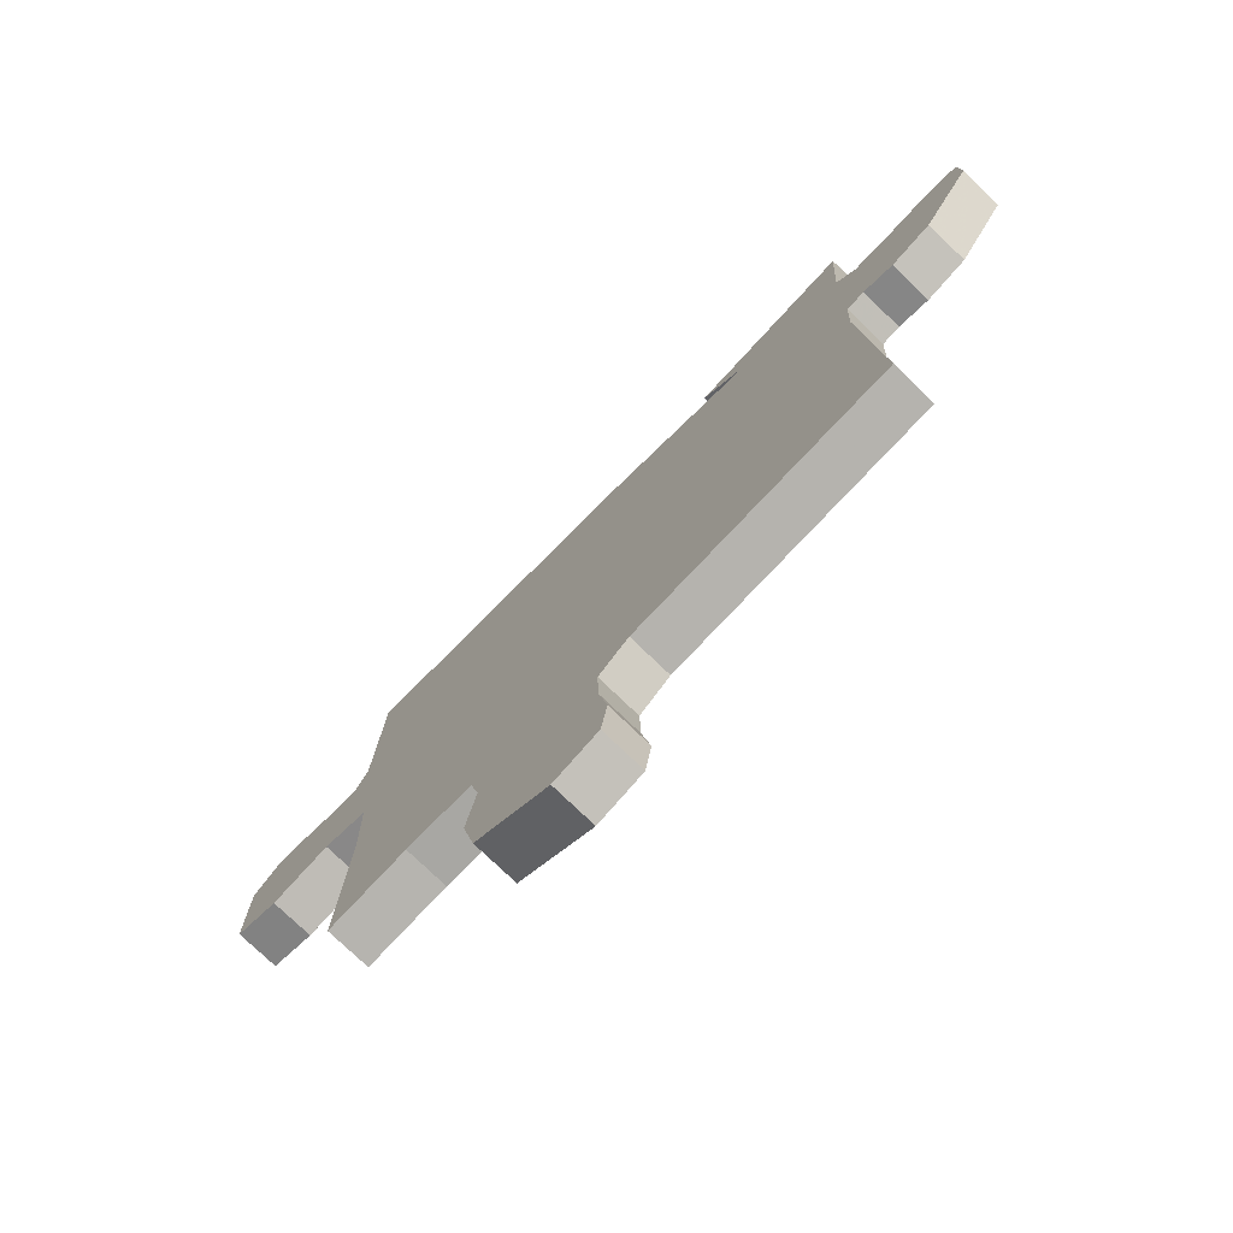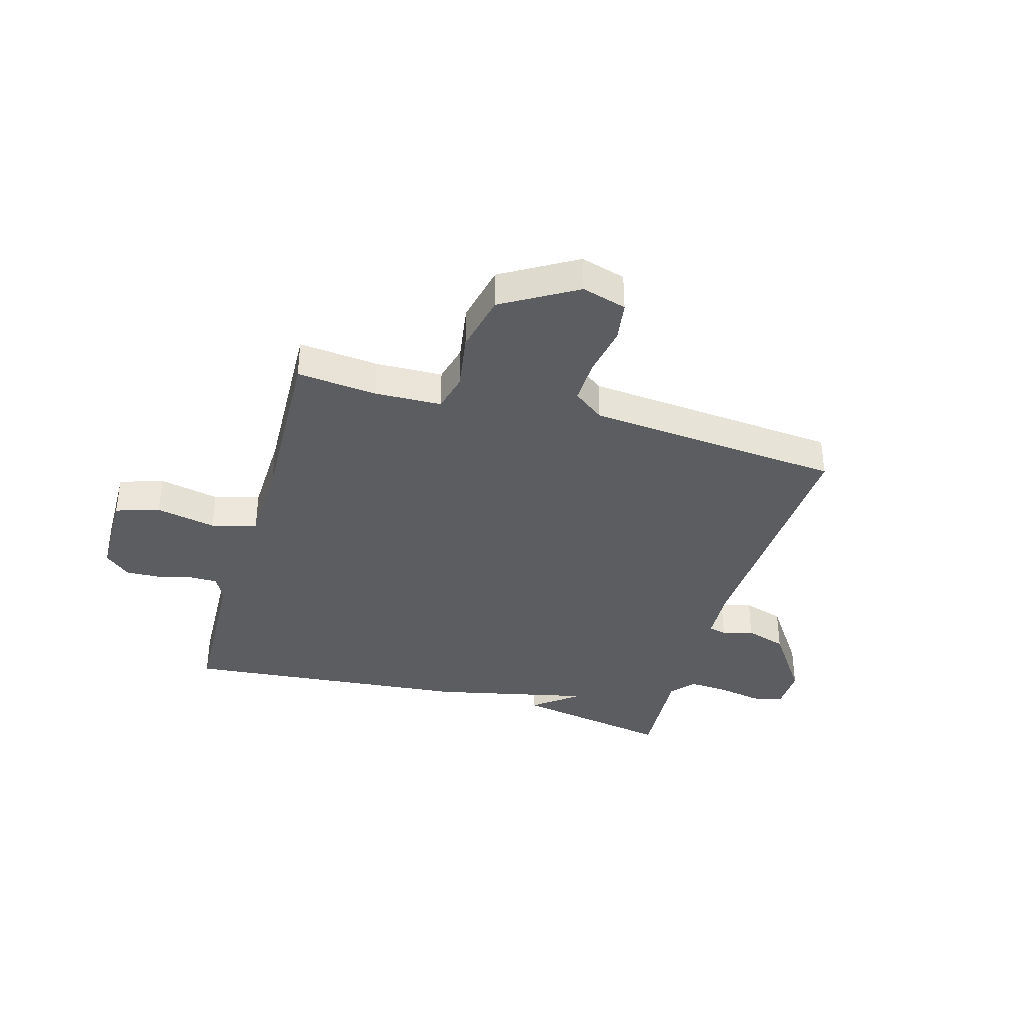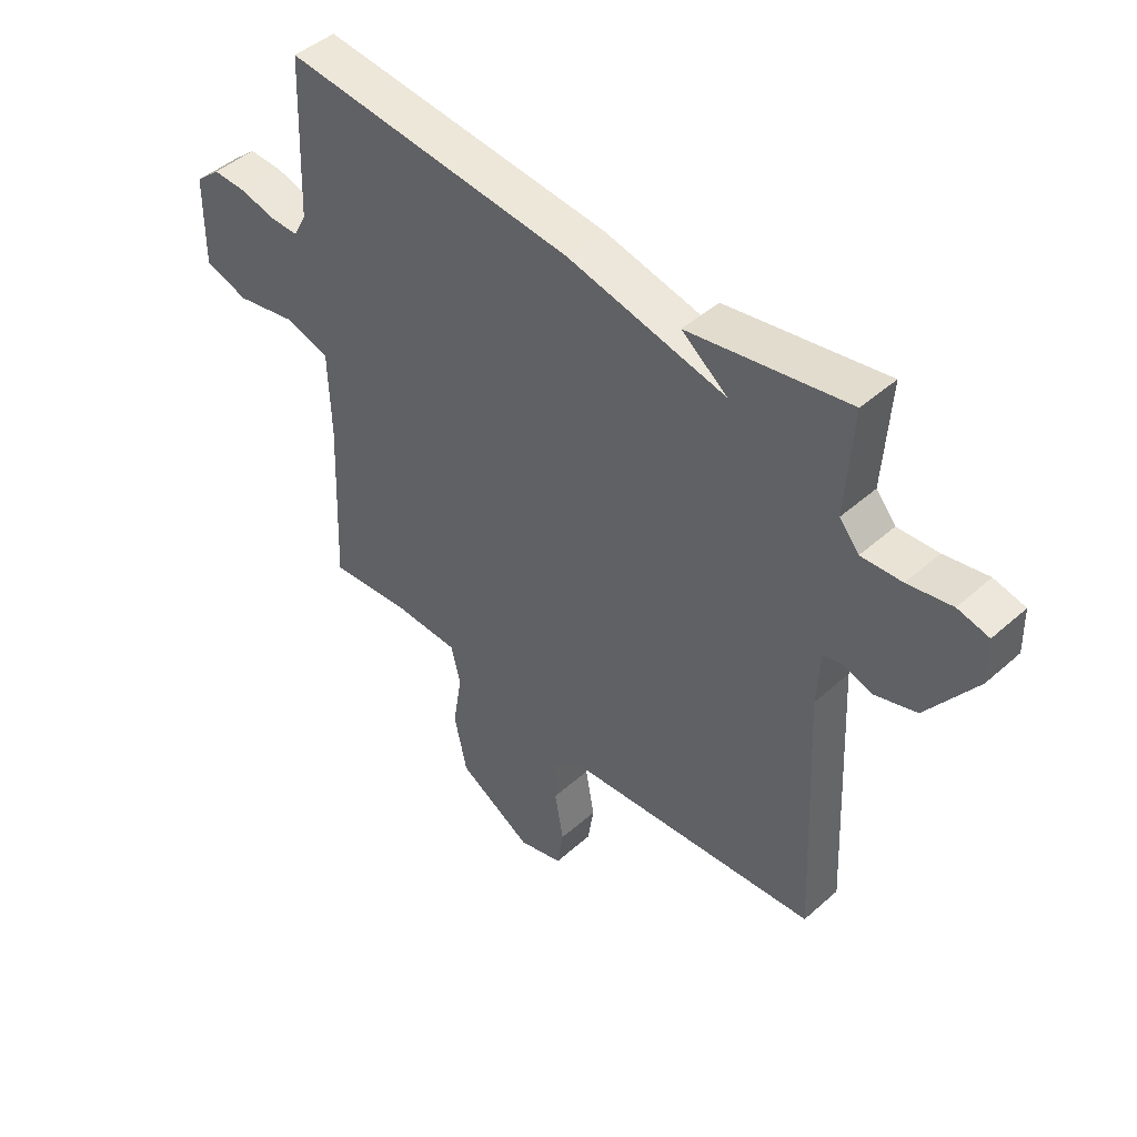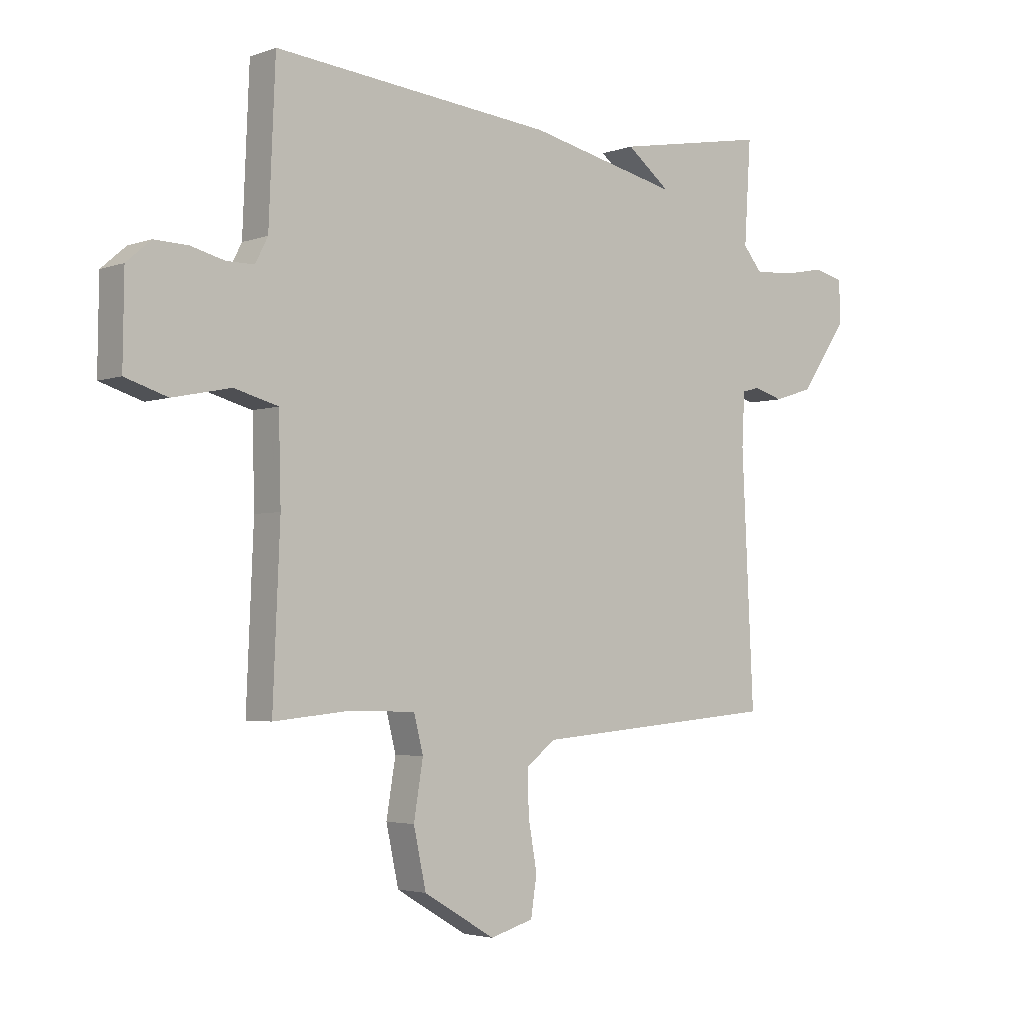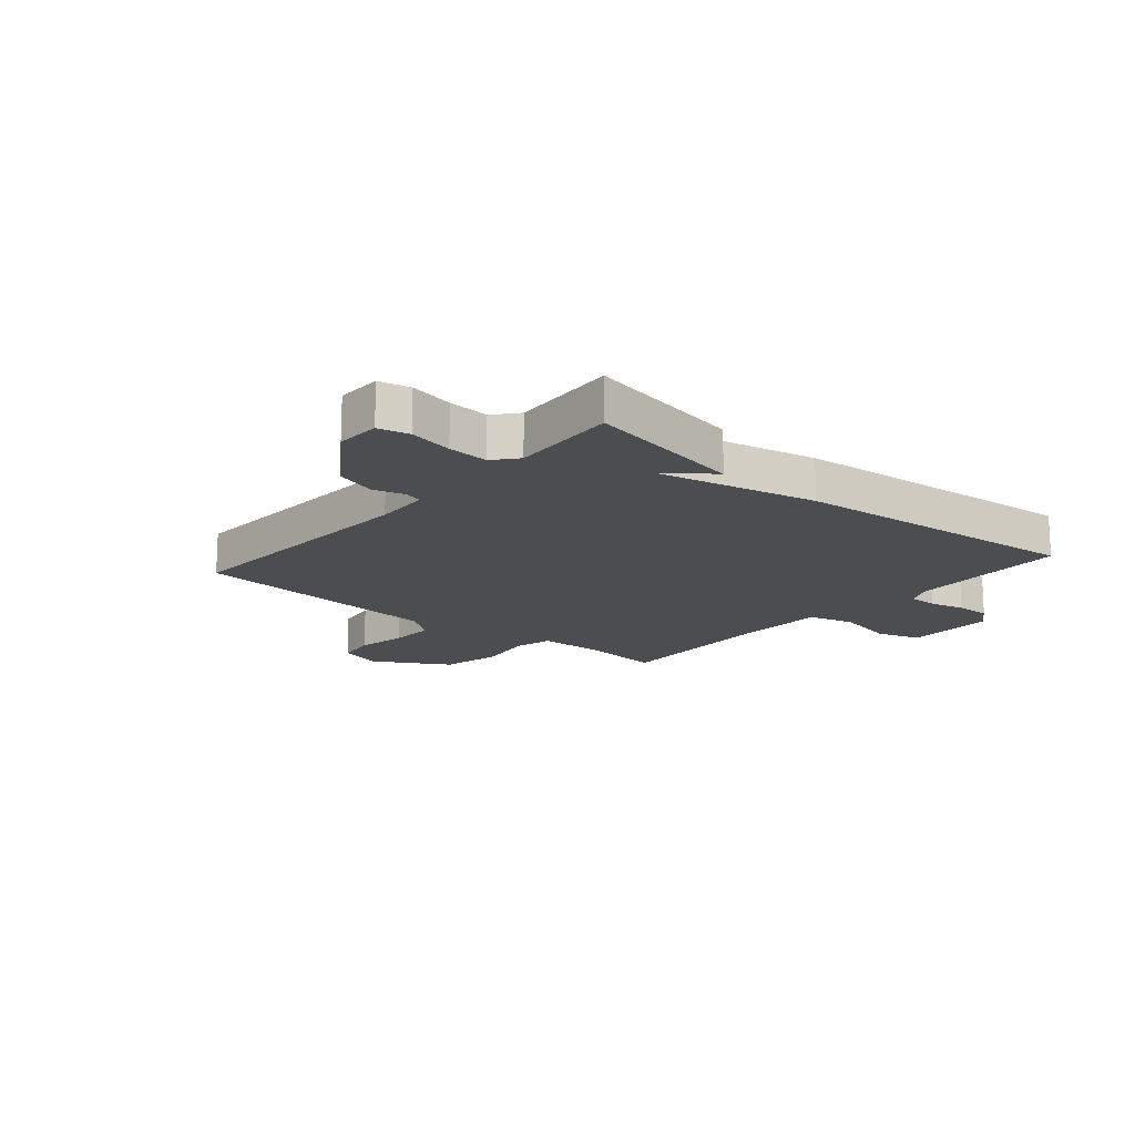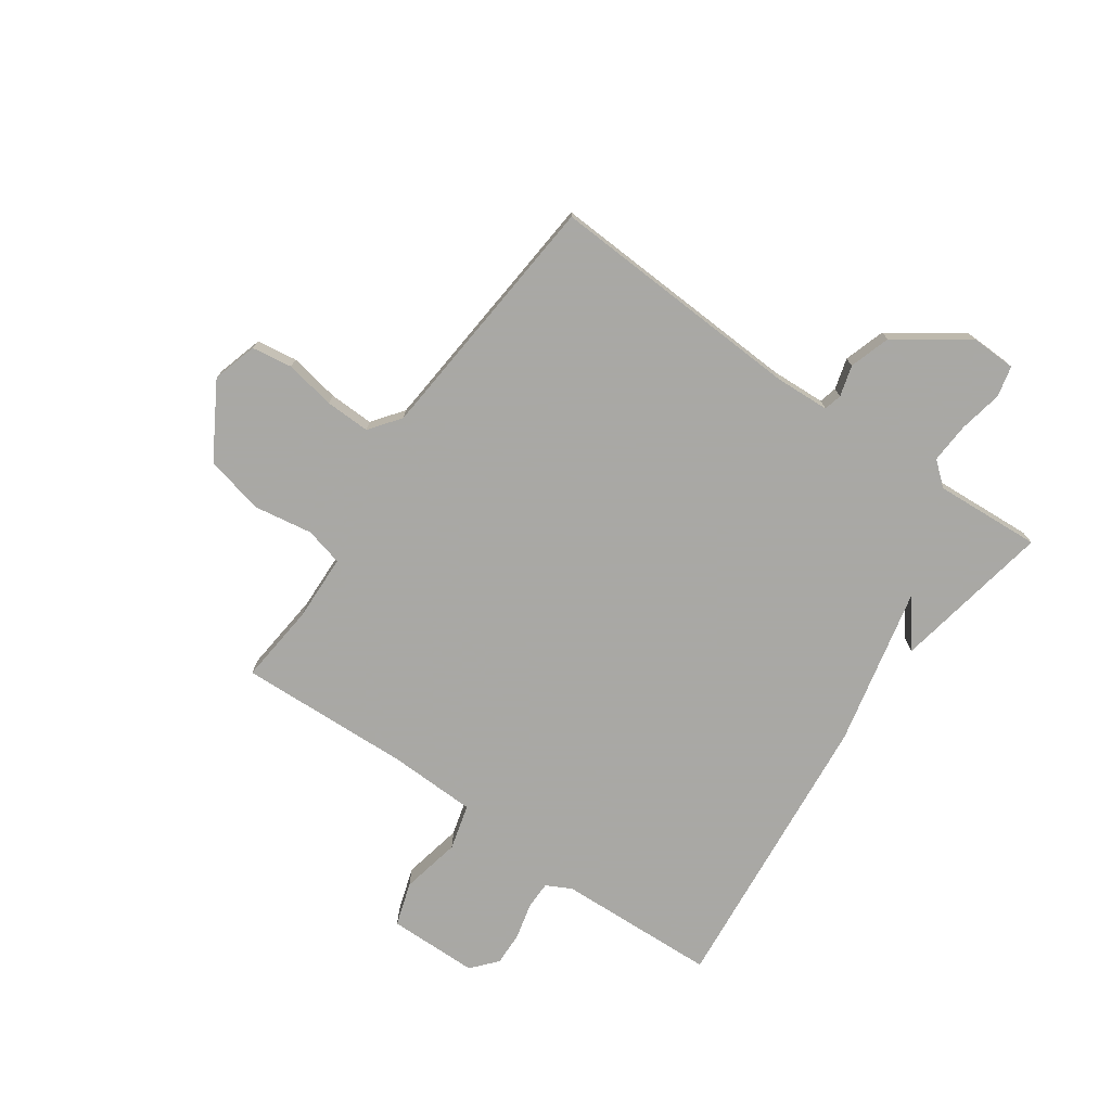
<metadata>
{"format":"obj","ext":"obj","renderer":"f3d","projection":"perspective","resolution":1024,"background":"white","views":[{"elev":-76.0,"azim":-134.0,"up":"+Z"},{"elev":-37.0,"azim":163.9,"up":"+Y"},{"elev":46.1,"azim":-135.3,"up":"+Z"},{"elev":-3.4,"azim":140.2,"up":"+Z"},{"elev":-16.1,"azim":-40.8,"up":"+Y"},{"elev":-75.0,"azim":-125.1,"up":"+Y"}]}
</metadata>
<code>
v -0.5 0.07 -0.5
v -0.478 0.07 -0.042
v -0.483 0.07 0.055
v -0.515 0.07 0.063
v -0.57 0.07 0.047
v -0.643 0.07 0.07
v -0.73 0.07 0.196
v -0.728 0.07 0.275
v -0.673 0.07 0.288
v -0.595 0.07 0.273
v -0.523 0.07 0.269
v -0.488 0.07 0.311
v -0.5 0.07 0.5
v -0.217 0.07 0.449
v -0.298 0.07 0.386
v -0.017 0.07 0.449
v 0.5 0.07 0.5
v 0.512 0.07 0.216
v 0.535 0.07 0.171
v 0.586 0.07 0.171
v 0.649 0.07 0.187
v 0.71 0.07 0.189
v 0.755 0.07 0.15
v 0.757 0.07 -0.011
v 0.679 0.07 -0.036
v 0.572 0.07 -0.014
v 0.491 0.07 -0.036
v 0.487 0.07 -0.192
v 0.5 0.07 -0.5
v 0.357 0.07 -0.486
v 0.238 0.07 -0.49
v 0.221 0.07 -0.558
v 0.238 0.07 -0.661
v 0.215 0.07 -0.767
v 0.083 0.07 -0.845
v 0.003 0.07 -0.822
v -0.008 0.07 -0.75
v 0.008 0.07 -0.66
v 0.01 0.07 -0.58
v -0.045 0.07 -0.539
v -0.5 0 -0.5
v -0.478 0 -0.042
v -0.483 0 0.055
v -0.515 0 0.063
v -0.57 0 0.047
v -0.643 0 0.07
v -0.73 0 0.196
v -0.728 0 0.275
v -0.673 0 0.288
v -0.595 0 0.273
v -0.523 0 0.269
v -0.488 0 0.311
v -0.5 0 0.5
v -0.217 0 0.449
v -0.298 0 0.386
v -0.017 0 0.449
v 0.5 0 0.5
v 0.512 0 0.216
v 0.535 0 0.171
v 0.586 0 0.171
v 0.649 0 0.187
v 0.71 0 0.189
v 0.755 0 0.15
v 0.757 0 -0.011
v 0.679 0 -0.036
v 0.572 0 -0.014
v 0.491 0 -0.036
v 0.487 0 -0.192
v 0.5 0 -0.5
v 0.357 0 -0.486
v 0.238 0 -0.49
v 0.221 0 -0.558
v 0.238 0 -0.661
v 0.215 0 -0.767
v 0.083 0 -0.845
v 0.003 0 -0.822
v -0.008 0 -0.75
v 0.008 0 -0.66
v 0.01 0 -0.58
v -0.045 0 -0.539
f 36 37 38
f 35 36 38
f 34 35 38
f 33 34 38
f 32 33 38
f 31 32 38 39
f 28 29 30
f 27 28 30 31
f 24 25 26
f 23 24 26
f 22 23 26
f 21 22 26
f 20 21 26
f 19 20 26 27
f 31 39 40
f 27 31 40
f 19 27 40
f 18 19 40
f 12 13 14 15
f 17 18 40
f 16 17 40
f 15 16 40
f 12 15 40
f 11 12 40
f 8 9 10
f 7 8 10
f 6 7 10
f 5 6 10
f 4 5 10
f 40 1 2
f 40 2 3
f 11 40 3
f 3 4 10 11
f 78 77 76
f 78 76 75
f 78 75 74
f 78 74 73
f 78 73 72
f 79 78 72 71
f 70 69 68
f 71 70 68 67
f 66 65 64
f 66 64 63
f 66 63 62
f 66 62 61
f 66 61 60
f 67 66 60 59
f 80 79 71
f 80 71 67
f 80 67 59
f 80 59 58
f 55 54 53 52
f 80 58 57
f 80 57 56
f 80 56 55
f 80 55 52
f 80 52 51
f 50 49 48
f 50 48 47
f 50 47 46
f 50 46 45
f 50 45 44
f 42 41 80
f 43 42 80
f 43 80 51
f 51 50 44 43
f 1 41 42 2
f 2 42 43 3
f 3 43 44 4
f 4 44 45 5
f 5 45 46 6
f 6 46 47 7
f 7 47 48 8
f 8 48 49 9
f 9 49 50 10
f 10 50 51 11
f 11 51 52 12
f 12 52 53 13
f 13 53 54 14
f 14 54 55 15
f 15 55 56 16
f 16 56 57 17
f 17 57 58 18
f 18 58 59 19
f 19 59 60 20
f 20 60 61 21
f 21 61 62 22
f 22 62 63 23
f 23 63 64 24
f 24 64 65 25
f 25 65 66 26
f 26 66 67 27
f 27 67 68 28
f 28 68 69 29
f 29 69 70 30
f 30 70 71 31
f 31 71 72 32
f 32 72 73 33
f 33 73 74 34
f 34 74 75 35
f 35 75 76 36
f 36 76 77 37
f 37 77 78 38
f 38 78 79 39
f 39 79 80 40
f 40 80 41 1

</code>
